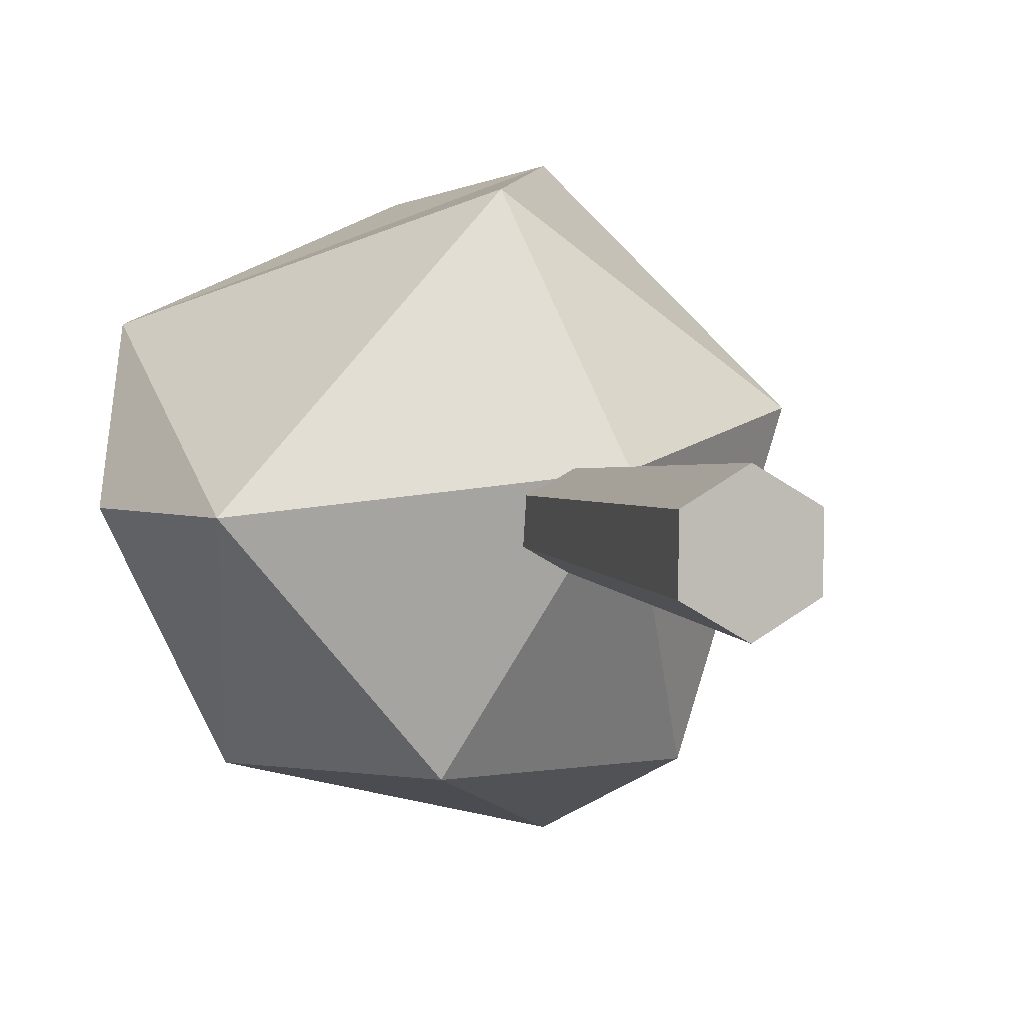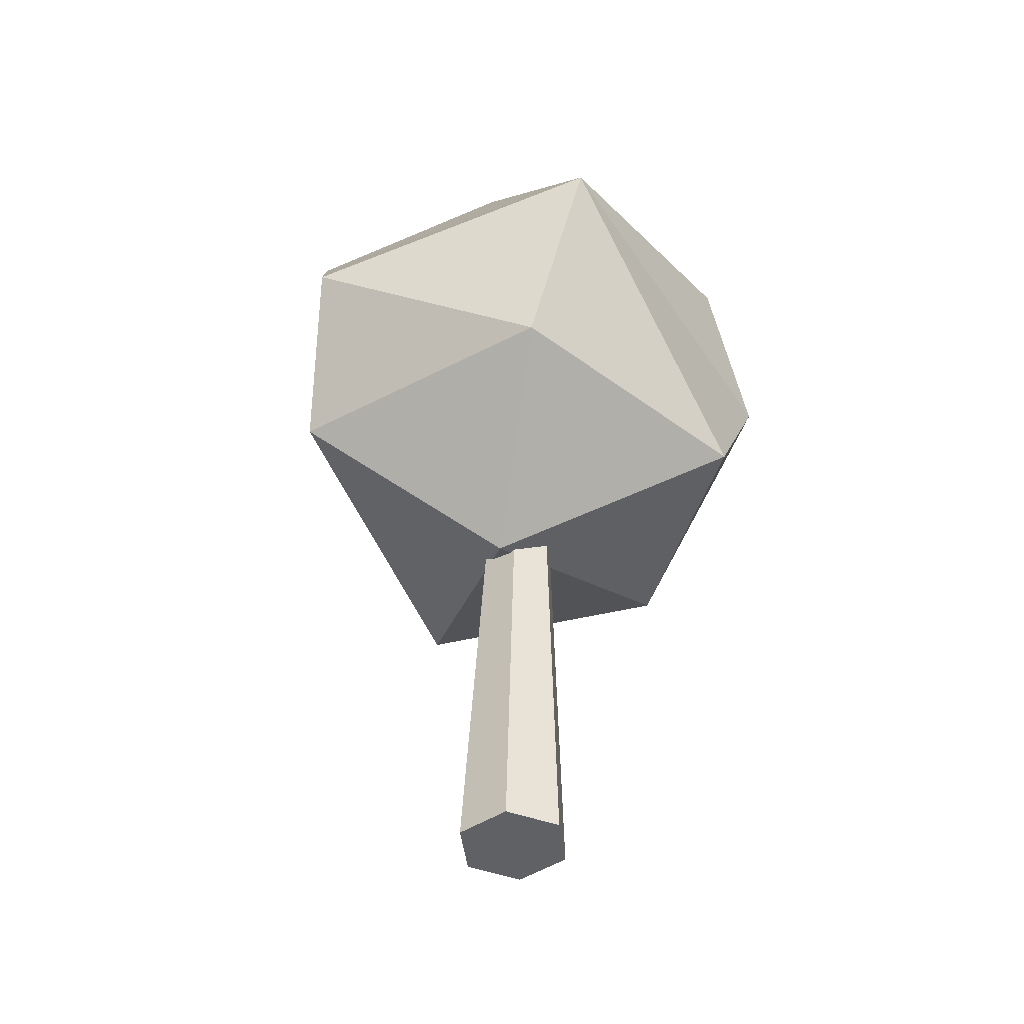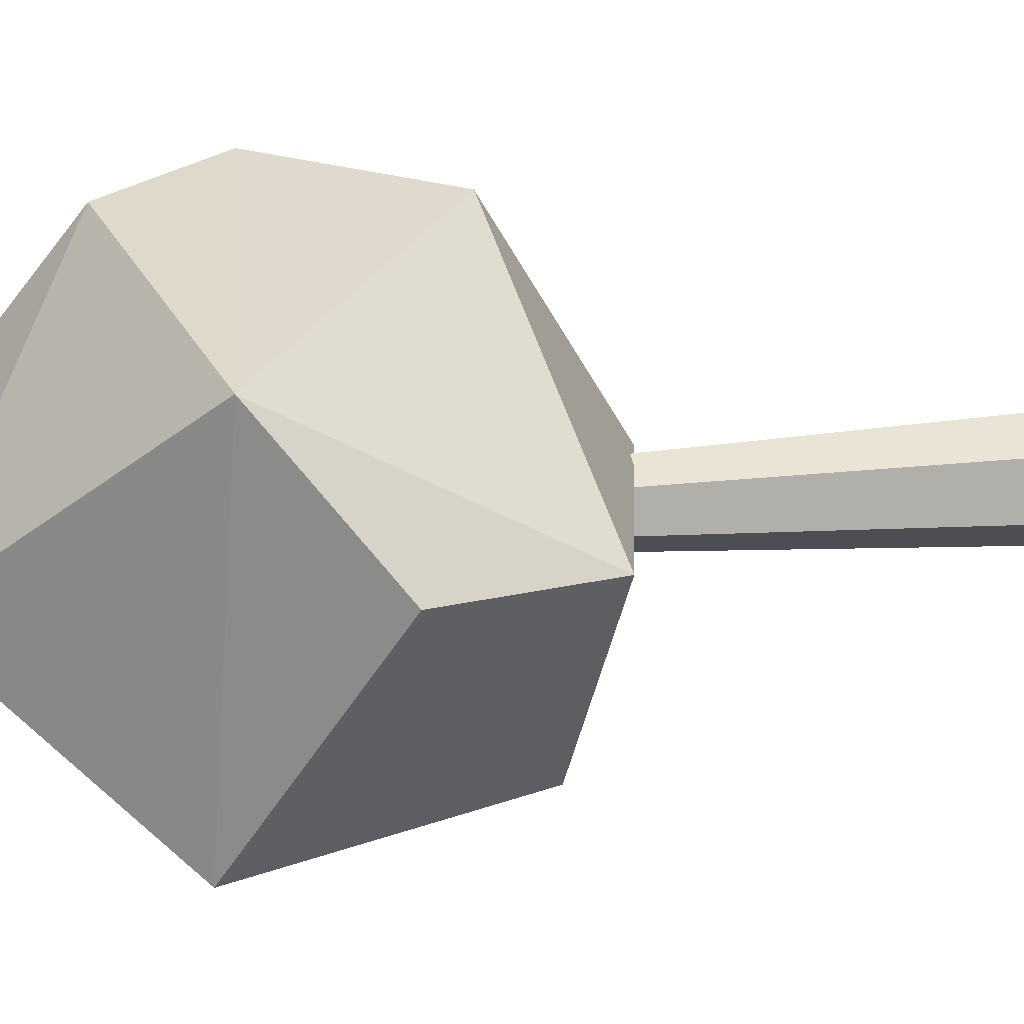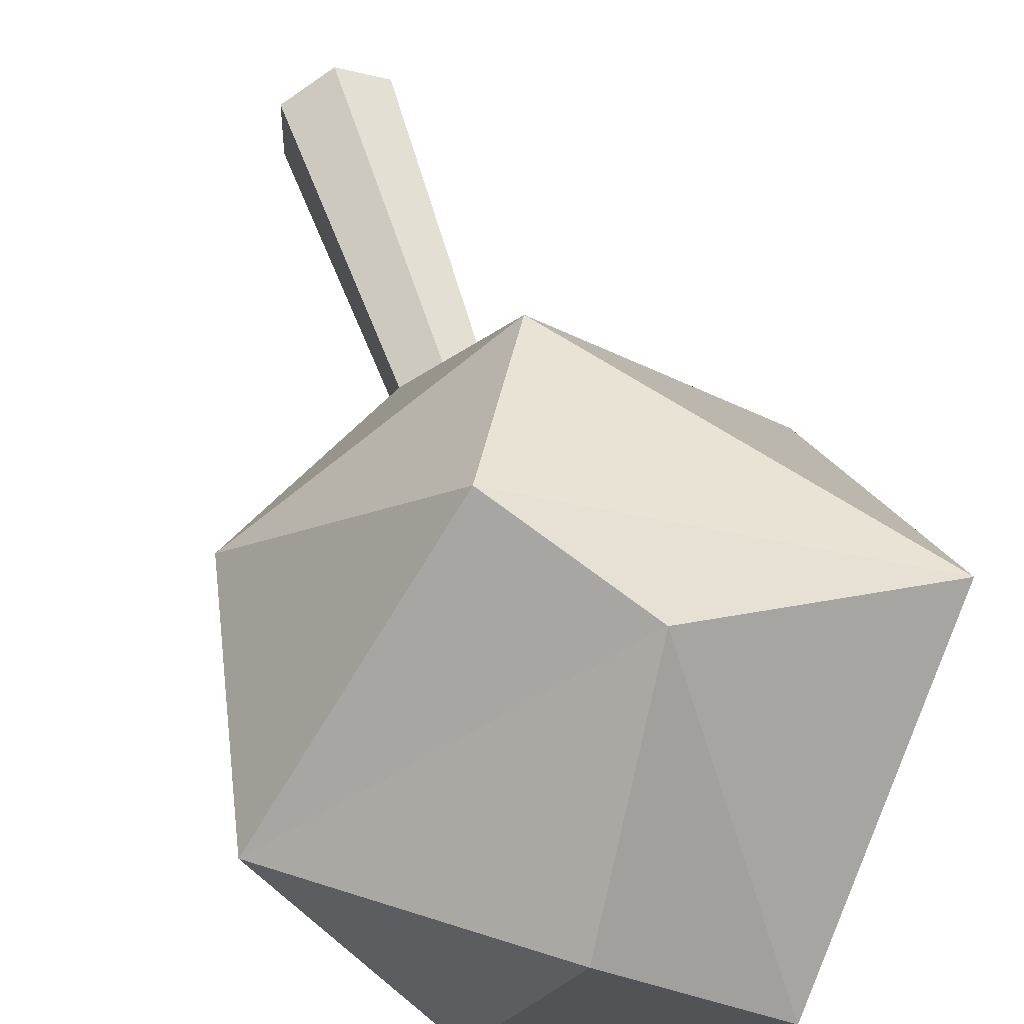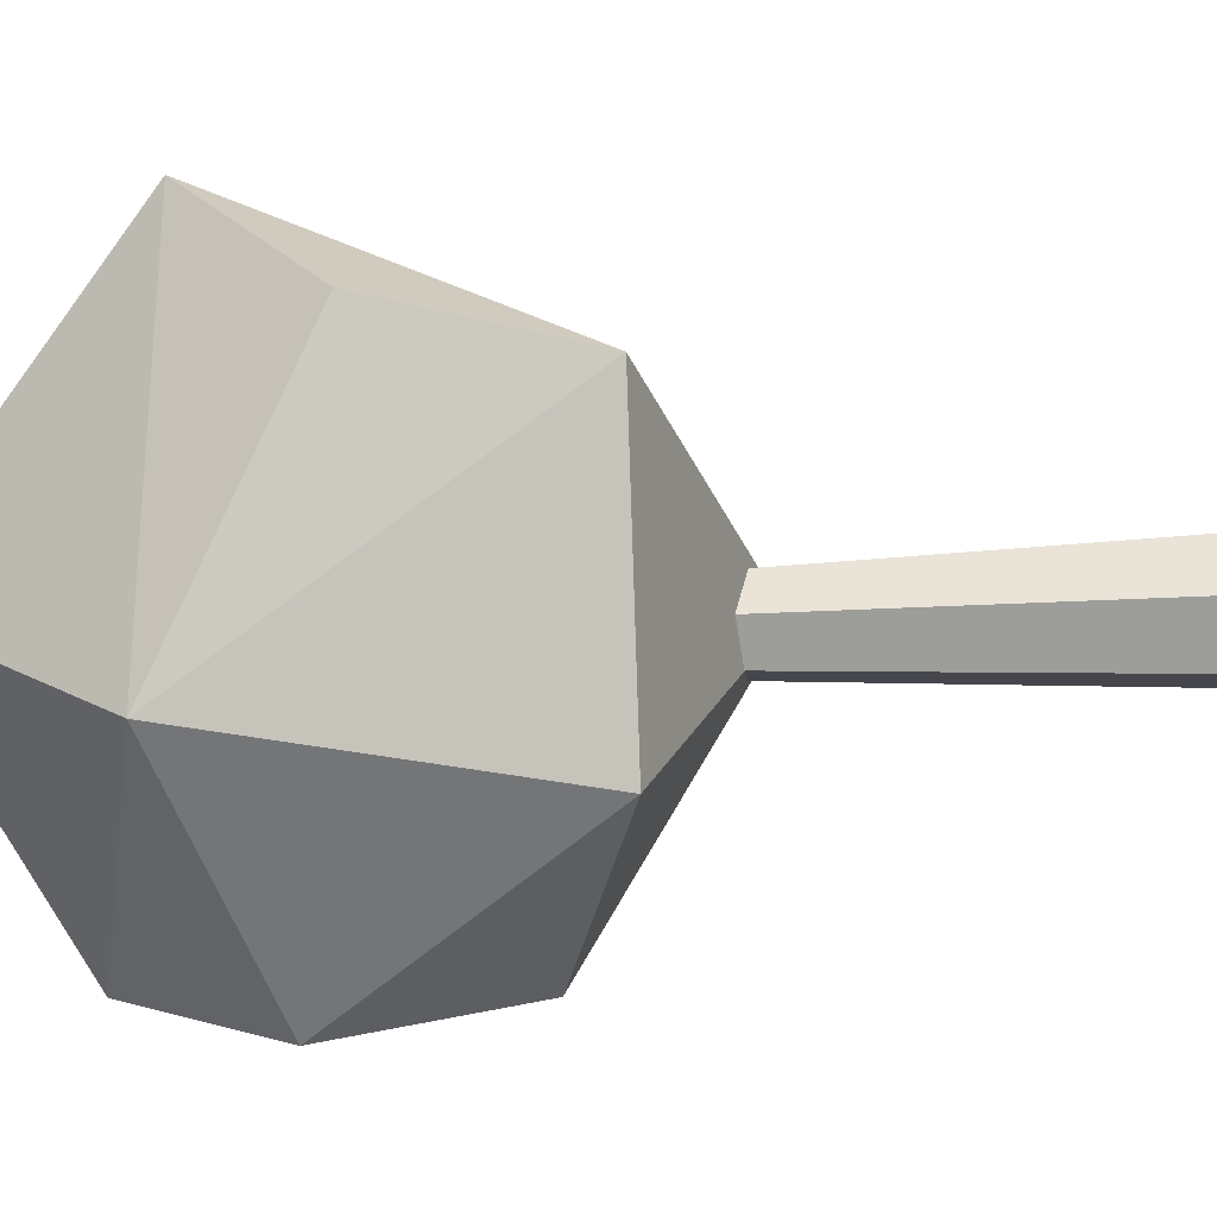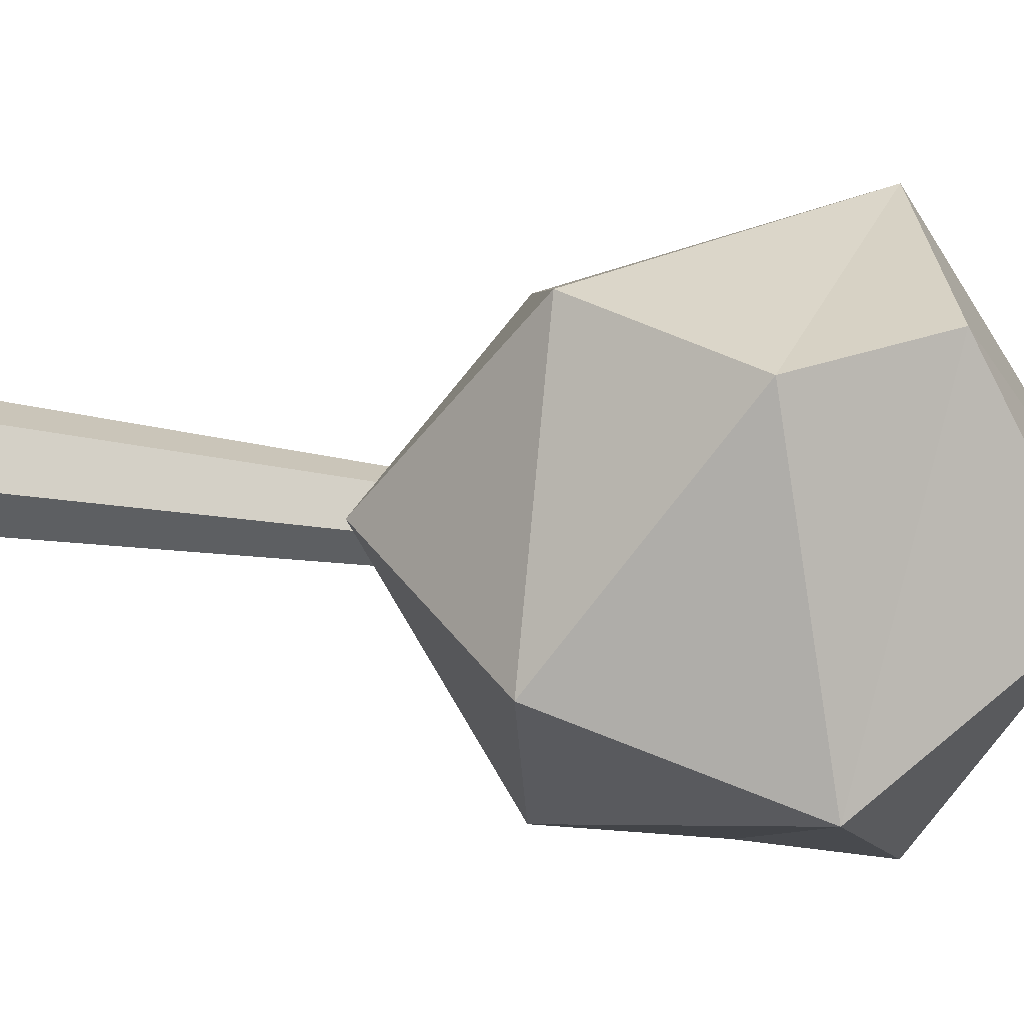
<metadata>
{"format":"obj","ext":"obj","renderer":"f3d","projection":"perspective","resolution":1024,"background":"white","views":[{"elev":3.1,"azim":-18.7,"up":"+Z"},{"elev":-45.6,"azim":67.1,"up":"+Y"},{"elev":11.6,"azim":-108.6,"up":"+Z"},{"elev":49.9,"azim":161.2,"up":"+Z"},{"elev":-40.9,"azim":-89.8,"up":"+Z"},{"elev":49.6,"azim":96.7,"up":"+Z"}]}
</metadata>
<code>
o Icosphere.001
v -0.01273 -2.322 -0.2098
v 0.05665 -0.6243 -0.1317
v 0.1636 -2.322 -0.108
v 0.1636 -0.6243 -0.06992
v 0.1636 -2.322 0.09561
v 0.1636 -0.6243 0.05355
v -0.01273 -2.322 0.1974
v 0.05665 -0.6243 0.1153
v -0.189 -2.322 0.09561
v -0.05028 -0.6243 0.05355
v -0.189 -2.322 -0.108
v -0.05028 -0.6243 -0.06992
f 1 2 4 3
f 3 4 6 5
f 5 6 8 7
f 7 8 10 9
f 4 2 12 10 8 6
f 11 12 2 1
f 9 10 12 11
f 1 3 5 7 9 11
o Icosphere
v -0.2352 -0.7007 -0.724
v 0.003618 0.5238 0.8923
v -0.5841 0.361 -0.797
v 0.5215 0.5238 -0.724
v 1.028 0.315 0.1294
v -0.1782 1.061 -0.1294
v 0.1782 -1.061 0.1294
v -0.003618 -0.5238 0.8923
v 0.8475 -0.5238 0.2792
v -0.8503 -0.6714 -0
v 0.5274 -0.5238 -0.7197
v 0.3226 0.05359 0.9928
v -0.8898 0.3567 0.5209
v -1.044 -0.05359 -0
v 0.3226 0.05359 -0.9928
v 0.3389 0.9577 0.2462
f 19 22 13
f 13 22 15
f 21 17 24
f 20 24 25
f 13 15 27
f 23 27 17
f 14 17 28
f 25 14 18
f 15 25 18
f 16 15 18
f 17 16 28
f 28 16 18
f 18 14 28
f 17 27 16
f 27 15 16
f 26 25 15
f 25 24 14
f 24 17 14
f 23 13 27
f 15 22 26
f 26 22 25
f 22 20 25
f 20 21 24
f 21 23 17
f 19 13 23
f 19 20 22
f 21 19 23
f 19 21 20

</code>
